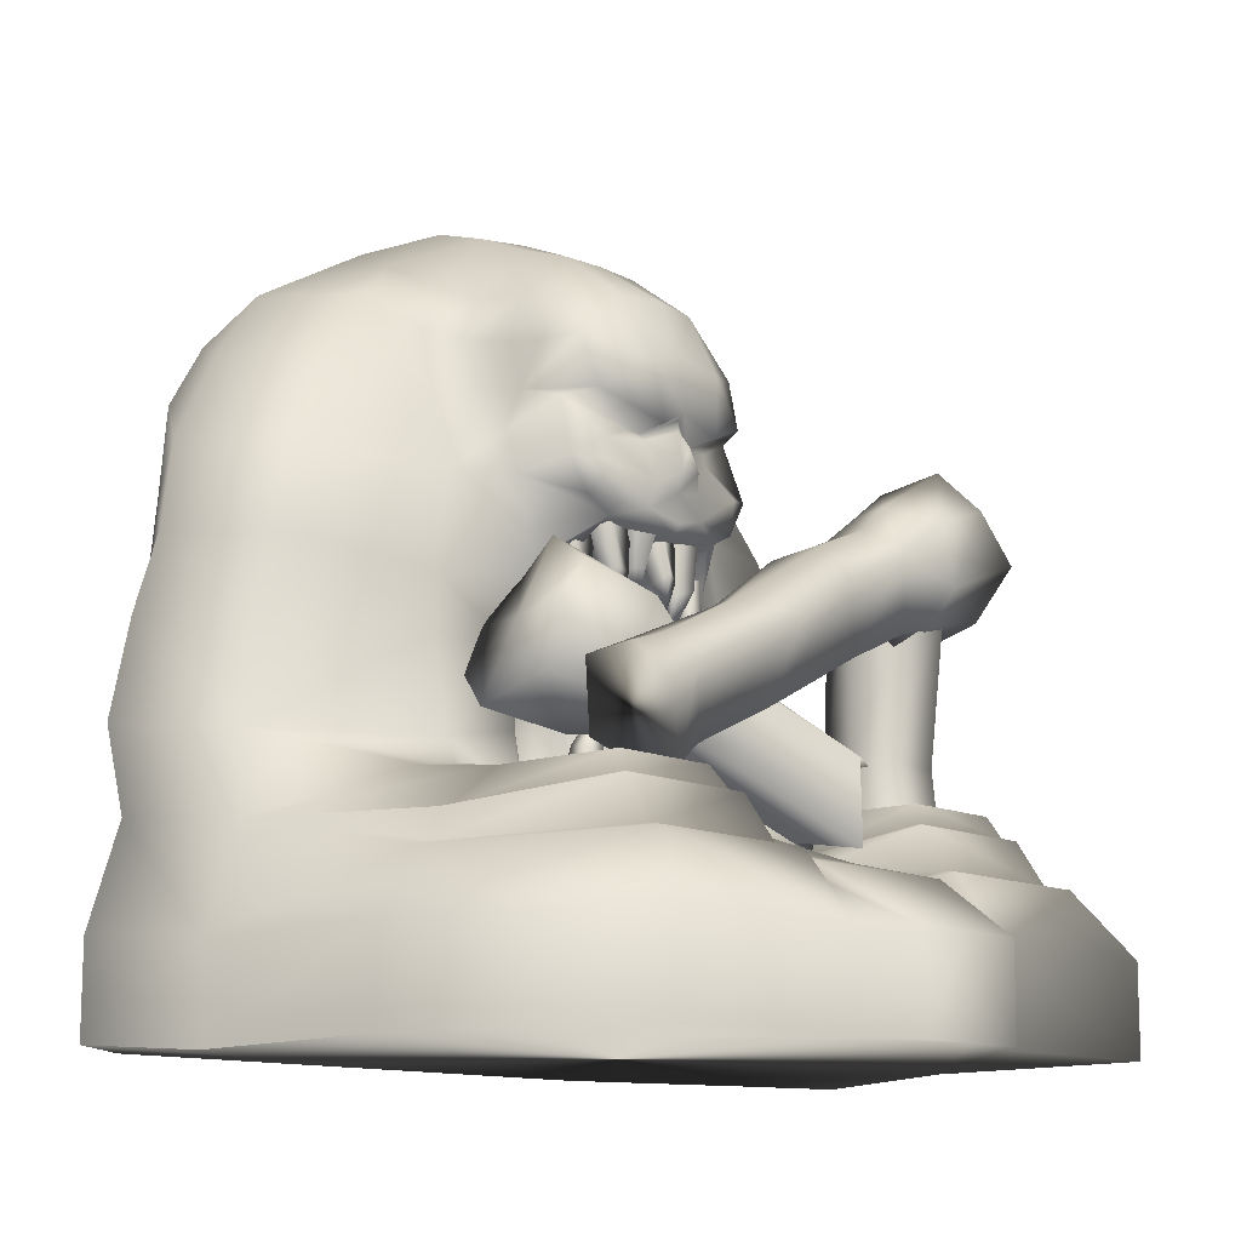
<metadata>
{"format":"obj","ext":"obj","renderer":"f3d","projection":"perspective","resolution":1024,"background":"white","views":[{"elev":-11.7,"azim":-49.6,"up":"+Z"}]}
</metadata>
<code>
g
v  -0.6371 1.475 5.818
v  -1.725 0.02013 5.805
v  -0.7481 1.059 6.018
v  -1.754 -3.898 1.798
v  1.851 -2.687 6.453
v  2.77 -1.537 5.475
v  -1.282 1.011 3.577
v  -1.408 0.739 4.946
v  -1.439 -0.8791 8.036
v  -1.164 1.029 5.422
v  -1.509 -4.87 0.8071
v  -2.601 -3.146 2.741
v  -1.031 -0.6294 7.502
v  -1.738 1.05 9.552
v  0.5353 -2.13 5.875
v  -2.666 0.04315 2.821
v  -1.357 -4.107 1.636
v  -1.325 -2.787 1.94
v  -1.374 0.3477 2.297
v  -0.519 -0.9483 6.573
v  -1.776 0.2049 8.125
v  -3.883 -3.38 2.468
v  -0.9634 -5.426 0.7895
v  -2.658 0.6599 6.941
v  4.227 -1.316 6.077
v  -1.932 0.81 8.245
v  -5.144 1.36 4.698
v  -1.848 -3.514 2.428
v  -1.773 -1.732 1.97
v  -2.05 -2.462 3.087
v  -2.621 -2.28 4.317
v  -3.744 0.063 2.906
v  2.05 -3.177 6.077
v  -2.603 -2.909 4.351
v  -1.98 -3.38 2.468
v  -4.593 -1.314 2.181
v  -0.8606 -1.918 4.075
v  -1.224 -2.85 4.981
v  -4.773 -4.87 0.8071
v  -2.142 -3.214 2.763
v  -0.4924 -0.7462 7.622
v  -4.99 -1.225 1.702
v  3.479 -1.815 7.371
v  -0.8508 -2.27 5.028
v  -1.116 1.405 3.574
v  3.857 -1.206 6.839
v  -1.124 1.385 2.277
v  -1.655 0.3744 4.715
v  -2.932 0.559 5.533
v  2.634 -3.377 6.573
v  -1.049 1.776 2.274
v  -2.989 1.766 9.464
v  2.953 -2.976 5.25
v  -4.849 -1.26 1.756
v  4.249 -3.423 6.247
v  -3.254 -2.97 4.149
v  -1.078 -0.7484 6.408
v  2.474 -2.825 5.106
v  0.8466 -2.744 6.073
v  3.028 -3.306 5.758
v  -1.475 -4.153 1.442
v  -3.044 0.09622 3.003
v  -1.686 0.3524 3.626
v  -2.439 -0.5419 2.104
v  -0.8387 -0.7506 7.601
v  -0.4021 -1.005 6.925
v  -1.391 0.9684 3.578
v  -0.6215 1.866 5.612
v  -3.01 0.5193 4.708
v  -1.263 0.9906 2.279
v  -0.6323 -3.013 3.705
v  -1.891 -1.365 2.152
v  -0.8516 1.836 5.384
v  -3.254 -2.219 4.061
v  1.287 -2.895 4.612
v  -3.812 -1.314 2.752
v  -1.593 -1.697 1.916
v  -2.014 -2.95 3.066
v  2.563 -1.505 6.163
v  -3.778 1.603 8.439
v  -5.616 -1.119 0.8071
v  -3.015 -3.377 3.673
v  -1.37 0.9475 2.28
v  -2.411 -3.273 3.974
v  -0.413 -0.7755 7.546
v  -1.087 1.429 4.932
v  -2.162 -1.314 2.752
v  1.434 -2.254 4.675
v  4.501 -1.891 5.361
v  2.246 -1.73 5.476
v  -1.414 0.6999 3.589
v  -1.739 0.2444 6.998
v  -0.9762 1.445 5.419
v  -5.701 1.125 2.13
v  -0.7571 0.424 6.216
v  -2 -1.314 2.181
v  1.852 -2.05 6.376
v  -1.891 1.643 9.782
v  4.053 -2.299 6.504
v  0.7636 -3.225 5.505
v  -2.417 1.258 8.236
v  -0.6783 -0.6475 9.499
v  -2.089 -0.1402 2.643
v  3.285 -2.058 5.095
v  -4.24 -4.2 1.744
v  -1.593 -4.2 1.744
v  -2.96 0.3291 3.385
v  -4.677 1.288 7.026
v  -4.928 1.183 5.794
v  -1.371 -0.274 9.422
v  -1.791 -0.6836 7.109
v  -0.4784 -3.389 4.825
v  -1.593 -2.989 1.619
v  -4.101 -3.898 1.798
v  4.19 -2.852 5.516
v  -4.042 -3.514 2.428
v  -1.091 -0.5945 6.322
v  -4.78 -1.292 2.152
v  -0.5305 -1.217 7.673
v  3.606 -2.674 7.568
v  -2.649 -2.482 2.768
v  -1.261 0.4429 5.492
v  2.23 -2.714 6.819
v  -1.959 0.3153 7.563
v  -0.03188 -2.354 3.957
v  -1.688 -0.4187 7.963
v  -2.224 -1.957 3.409
v  0.001426 1.469 5.93
v  0.9292 -1.81 4.975
v  -1.293 -1.468 2.382
v  2.618 -1.923 6.831
v  -6.158 1.175 0.6858
v  2.42 -2.227 5.153
v  -1.014 1.797 3.572
v  -3.792 -3.214 2.763
v  -1.384 0.9915 4.935
v  -5.554 1.227 3.277
v  3.693 -3.315 6.94
v  -2.85 -1.935 3.143
v  -2.473 -1.2 2.308
v  -0.9582 1.82 4.929
v  -1.276 1.035 4.934
v  0.001425 -0.9356 6.27
v  0.001425 -1.019 6.454
v  0.001425 -1.015 7.701
v  0.001422 -0.9942 7.86
v  0.001422 -1.114 7.943
v  0.001422 0.4604 6.314
v  0.001426 1.897 5.74
v  0.001426 1.144 2.277
v  0.001427 1.025 2.278
v  0.001427 0.152 2.309
v  1.741 1.05 9.552
v  1.934 0.8099 8.245
v  2.42 1.258 8.236
v  1.898 1.643 9.782
v  0.005737 1.785 10.91
v  0.001425 1.062 10.61
v  2.661 0.6599 6.941
v  1.742 0.2444 6.998
v  1.728 0.02011 5.805
v  2.935 0.559 5.533
v  1.691 -0.4187 7.963
v  1.779 0.2049 8.125
v  1.348 -0.274 9.399
v  1.442 -0.8791 8.036
v  0.4953 -0.7462 7.622
v  0.5333 -1.217 7.673
v  0.405 -1.005 6.925
v  0.5218 -0.9483 6.573
v  1.797 -0.6836 7.109
v  1.033 -0.6294 7.502
v  0.6087 -0.7067 9.499
v  0.001422 -0.7326 9.555
v  0.001422 -1.24 7.186
v  0.001425 -0.9892 6.86
v  1.081 -0.7484 6.408
v  1.094 -0.5945 6.322
v  1.264 0.4429 5.492
v  1.658 0.3744 4.715
v  1.411 0.739 4.946
v  1.417 0.6999 3.589
v  1.689 0.3524 3.626
v  2.963 0.329 3.385
v  3.012 0.5193 4.708
v  1.377 0.3477 2.297
v  2.092 -0.1402 2.643
v  2.668 0.04314 2.821
v  0.001427 1.087 6.122
v  0.7791 1.038 6.062
v  1.373 0.9475 2.28
v  0.001426 0.4594 2.295
v  1.393 0.9684 3.578
v  1.387 0.9915 4.935
v  1.214 1.008 5.422
v  0.7228 1.081 5.974
v  1.266 0.9906 2.279
v  1.284 1.011 3.577
v  1.278 1.035 4.934
v  1.12 1.051 5.421
v  0.6399 1.475 5.818
v  1.197 1.351 2.277
v  1.191 1.372 3.575
v  1.047 1.439 3.574
v  1.057 1.418 2.276
v  1.163 1.395 4.932
v  1.018 1.462 4.931
v  1.041 1.412 5.419
v  0.917 1.478 5.419
v  0.6243 1.866 5.612
v  0.001426 1.483 2.275
v  1.052 1.776 2.274
v  0.001426 1.832 2.276
v  1.017 1.797 3.572
v  0.9611 1.82 4.929
v  0.8544 1.836 5.384
v  3.786 1.603 8.439
v  2.996 1.766 9.464
v  4.684 1.288 7.026
v  4.935 1.183 5.794
v  5.56 1.227 3.277
v  5.151 1.36 4.698
v  4.992 -1.225 1.702
v  5.618 -1.119 0.8071
v  6.162 1.175 0.6858
v  5.708 1.125 2.13
v  3.047 0.09622 3.003
v  3.747 0.063 2.906
v  4.243 -4.2 1.744
v  1.596 -4.2 1.744
v  1.51 -4.87 0.8071
v  4.775 -4.87 0.8071
v  1.756 -3.898 1.798
v  4.104 -3.898 1.798
v  1.983 -3.38 2.468
v  1.851 -3.514 2.428
v  4.045 -3.514 2.428
v  3.886 -3.38 2.468
v  4.852 -1.26 1.756
v  4.782 -1.292 2.152
v  4.596 -1.314 2.181
v  2.145 -3.214 2.763
v  3.795 -3.214 2.763
v  3.815 -1.314 2.752
v  2.165 -1.314 2.752
v  2.003 -1.314 2.181
v  1.776 -1.732 1.97
v  1.894 -1.365 2.152
v  1.596 -1.697 1.916
v  1.596 -2.989 1.619
v  1.296 -1.468 2.382
v  1.328 -2.787 1.94
v  1.36 -4.107 1.636
v  1.478 -4.153 1.442
v  0.9649 -5.426 0.7895
v  2.442 -0.5419 2.104
v  0.001427 -1.528 2.377
v  0.483 -0.9342 3.158
v  -0.1096 -1.342 3
v  -1.037 -1.024 3.493
v  -0.7582 -0.5014 3.671
v  0.5016 -1.57 4.454
v  0.8915 -1.088 4.094
v  -0.3498 -0.6557 4.607
v  -0.446 -1.244 4.845
v  -0.07497 -1.994 3.098
v  0.459 -2.183 4.025
v  -0.7512 -1.768 4.614
v  -1.191 -1.596 3.602
v  -1.242 -0.2248 3.64
v  -1.864 -0.7225 3.426
v  -3.011 -0.2829 3.686
v  -2.59 0.3927 4.22
v  2.459 -1.573 4.931
v  2.173 -2.159 5.613
v  -0.7933 -1.112 5.219
v  -1.046 -0.2864 5.043
v  -1.83 0.1016 5.569
v  -2.079 -0.6456 5.984
v  3.673 -2.164 4.931
v  3.394 -1.663 5.318
v  -1.674 -1.618 3.798
v  -1.76 -1.795 4.376
v  -2.94 -1.57 4.924
v  -2.849 -1.215 4.069
v  2.383 -2.749 4.931
v  3.416 -2.843 5.517
v  -0.9775 -0.06178 4.288
v  -2.146 0.6185 4.914
v  -1.318 -1.733 5.166
v  -2.319 -1.396 5.544
v  2.218 -2.144 3.414
v  2.411 -1.551 3.414
v  2.411 -1.494 2.735
v  2.175 -2.144 2.735
v  3.453 -1.556 3.414
v  3.668 -2.149 3.414
v  3.76 -2.149 2.735
v  3.453 -1.458 2.735
v  3.377 -2.625 3.414
v  2.335 -2.62 3.414
v  2.335 -2.791 2.735
v  3.377 -2.699 2.735
v  -2.544 -0.4699 4.877
v  1.961 0.3153 7.563
v  0.8415 -0.7506 7.601
v  0.4158 -0.7755 7.546
v  2.476 -1.2 2.308
v  0.001422 -1.203 7.456
v  -4e-06 -5.426 0.7895
v  0.001425 -4.121 1.636
v  0.3353 -0.1179 6.37
v  -1.34 -0.07429 5.519
v  -0.5825 -0.2508 5.767
v  0.4063 -0.616 5.769
v  0.9743 -0.7596 3.097
v  -1.268 -0.8101 3.267
v  -1.585 -0.522 3.345
v  -0.9043 -0.562 6.596
v  -0.2858 -0.366 6.546
v  0.2046 -0.6942 5.883
v  -0.5792 -0.01926 6.582
v  -0.5569 -0.6178 6.519
v  -0.4308 -0.5461 6.631
v  0.9518 -0.2779 5.578
v  1.361 -0.07164 5.38
v  -1.007 0.2406 6.372
v  -0.1963 -0.8492 6.494
v  0.9213 -1.033 2.169
v  -1.583 -0.1711 2.311
v  1.017 -0.5107 6.47
v  -0.6201 -0.545 2.203
v  -1.241 -0.5429 3.302
v  -0.4513 -0.4688 5.85
v  1.252 -0.5776 3.161
v  0.8896 -0.5372 5.75
v  -0.7711 -0.7213 3.494
v  0.047 -0.5463 6.505
v  -0.1121 -0.4862 5.836
v  -0.8482 -0.2822 6.431
v  -1.286 -0.4172 5.513
v  1.154 -0.9699 3.095
v  -1.495 0.1457 6.361
v  0.1198 -0.4424 5.729
v  0.2809 -0.5278 5.288
v  -0.5312 -0.5937 5.751
v  -1.114 -0.768 2.137
v  -1.048 -0.2971 2.284
v  -1.043 -0.2611 2.314
v  -0.652 -0.7129 3.051
v  -1.323 -0.3036 6.439
v  1.478 -0.176 6.305
v  -0.8387 -0.2917 5.69
v  0.8744 -0.1504 4.871
v  -1.415 -0.7159 2.334
v  1.057 -0.3175 5.504
v  0.6296 -0.191 5.674
v  -1.142 -0.1978 4.949
v  0.5861 -0.3275 5.041
v  1.215 0.395 6.279
v  0.3116 -0.3642 5.762
v  -0.8336 -1.034 3.084
v  -1.324 -0.7135 3.857
v  -0.9833 -0.9197 2.211
v  -0.593 -0.3921 5.134
v  -1.577 -0.6167 2.147
v  -1.024 -0.3706 5.566
v  0.1819 -0.5771 6.448
v  -0.247 -0.6462 5.867
v  0.584 -0.667 2.258
v  1.241 -0.3864 5.302
v  -1.037 -0.1545 6.524
v  1.176 -0.06696 6.41
v  0.5334 -0.4916 6.526
v  1.06 -0.09352 6.392
v  1.228 -0.6871 2.193
v  0.5386 -0.4871 6.431
v  1.009 -0.8211 3.905
v  0.5574 -0.4502 5.644
v  -0.02062 -0.2665 6.376
v  -0.8964 -0.5616 3.078
v  1.431 -0.7879 3.159
v  -1.078 -0.8826 3.11
v  -1.612 -0.7892 3.31
v  0.9644 -0.3083 2.308
v  -1.078 -0.02776 5.572
v  -0.3165 -0.3088 5.966
v  -0.2619 -0.5072 5.38
v  1.683 0.2361 6.173
v  0.6373 -0.005581 6.5
v  1.12 0.0144 5.484
v  -0.8131 -0.6561 5.805
v  -0.8985 1.056 10.47
v  -0.9856 1.711 10.74
v  0.8168 1.056 10.49
v  0.9626 1.713 10.74
v  -1.578 0.3921 9.496
v  -0.7419 0.3833 10.26
v  1.565 0.3283 9.484
v  0.6926 0.3763 10.27
v  -0.006715 0.3531 10.28
v  -2.03 1.018 8.918
v  -2.385 1.402 9.039
v  -1.776 -0.1059 8.74
v  -1.554 -0.6484 8.807
v  -0.6683 -1.143 8.551
v  0.001997 -1.032 8.731
v  2.389 1.402 9.039
v  2.034 1.018 8.918
v  1.544 -0.6485 8.794
v  1.768 -0.1135 8.671
v  0.6322 -1.176 8.551
v  -1.855 0.3197 8.781
v  1.85 0.2844 8.774
v  -1.507 -0.7145 6.627
v  -1.298 -0.9827 7.032
v  1.455 -0.7189 6.581
v  1.203 -1.002 6.993
v  -0.1655 -1.214 7.114
v  0.1476 -1.233 7.131
v  0.005737 4.118 11.19
v  1.316 3.699 10.86
v  3.344 3.605 9.738
v  4.225 3.423 8.694
v  5.228 3.072 7.255
v  5.509 2.954 5.999
v  5.749 3.152 4.883
v  6.206 3.004 3.436
v  6.019 2.89 2.267
v  6.489 2.946 0.7988
v  0.005738 5.359 10.91
v  2.784 5.34 9.469
v  3.518 5.174 8.443
v  3.925 4.854 7.029
v  4.135 4.747 5.795
v  4.144 4.927 4.699
v  4.3 4.792 3.276
v  4.508 4.688 2.128
v  4.386 4.739 0.8649
v  1.339 5.426 10.58
v  -1.304 3.699 10.86
v  -3.332 3.605 9.738
v  -4.214 3.423 8.694
v  -5.216 3.072 7.255
v  -5.497 2.954 5.999
v  -5.737 3.152 4.883
v  -6.194 3.004 3.436
v  -6.007 2.89 2.267
v  -6.483 2.946 0.7988
v  -2.772 5.34 9.469
v  -3.506 5.174 8.443
v  -3.913 4.854 7.029
v  -4.124 4.747 5.795
v  -4.133 4.927 4.699
v  -4.289 4.792 3.276
v  -4.497 4.688 2.128
v  -4.38 4.739 0.7739
v  -1.327 5.426 10.58
v  -1e-06 -5.426 -0.5227
v  6.162 1.175 -0.6263
v  5.618 -1.119 -0.5051
v  4.775 -4.87 -0.5051
v  1.51 -4.87 -0.5051
v  0.9649 -5.426 -0.5227
v  6.489 2.946 -0.5133
v  4.386 4.739 -0.4472
v  -6.162 1.175 -0.6263
v  -5.618 -1.119 -0.5051
v  -4.775 -4.87 -0.5051
v  -1.51 -4.87 -0.5051
v  -0.9649 -5.426 -0.5227
v  -6.489 2.946 -0.5133
v  -4.386 4.739 -0.4472
v  0.001425 2.553 11.15
v  -0.8985 2.551 11.01
v  1.756 2.652 10.31
v  0.8168 2.552 11.03
v  -1.729 2.774 10.37
v  0.001422 0.4604 6.314
v  0.001427 -2.816 1.94
v  -0.0168 0.5761 4.641
v  0.76 0.424 6.216
v  2.152 -1.577 2.249
v  1.257 -1.874 2.278
v  2.432 -2.307 3.348
v  2.163 -1.676 3.26
v  1.72 -2.671 2.18
v  1.598 -2.727 3.364
g (null)
f 14 98 403 402
f 157 394 393 158
f 2 92 24 49
f 9 405 21 126
f 147 119 41 146
f 66 13 416 20
f 406 119 147 407
f 117 57 2 122
f 91 8 48 63
f 48 69 107 63
f 19 91 63 103
f 2 48 8 122
f 103 63 107 16
f 48 2 49 69
f 102 110 405 406
f 401 398 102 174
f 189 148 95 3
f 192 151 83 19
f 19 83 67 91
f 91 67 136 8
f 8 136 10 122
f 122 10 3 95
f 67 83 70 7
f 136 67 7 142
f 128 1 68 149
f 211 213 51 47
f 151 150 47 70
f 45 47 51 134
f 70 47 45 7
f 86 45 134 141
f 45 86 142 7
f 93 86 141 73
f 86 93 10 142
f 1 93 73 68
f 93 1 3 10
f 134 51 213 68
f 134 68 73 141
f 52 80 101 403
f 101 80 108 24
f 24 108 109 49
f 69 27 137 107
f 49 109 27 69
f 132 81 42 94
f 137 32 62 107
f 11 106 105 39
f 105 106 4 114
f 116 28 35 22
f 81 39 105 42
f 42 105 114 54
f 118 116 22 36
f 76 135 40 87
f 96 87 40 35
f 28 4 29 72
f 114 4 28 116
f 54 114 116 118
f 22 35 40 135
f 36 22 135 76
f 72 96 35 28
f 130 77 113 18
f 17 18 113 61
f 23 17 61 11
f 64 96 72 130
f 72 29 77 130
f 18 480 257 130
f 94 36 76 32
f 133 88 129 90
f 97 15 59 5
f 33 100 75 58
f 58 75 88 133
f 100 33 5 59
f 15 97 90 129
f 89 104 6 25
f 37 129 88 125
f 43 131 123 120
f 38 59 15 44
f 55 60 53 115
f 71 75 100 112
f 25 6 79 46
f 115 53 104 89
f 125 88 75 71
f 112 100 59 38
f 120 123 50 138
f 138 50 60 55
f 44 15 129 37
f 46 79 131 43
f 139 127 30 121
f 56 34 31 74
f 12 78 84 82
f 121 30 78 12
f 82 84 34 56
f 74 31 127 139
f 125 30 127 37
f 37 127 31 44
f 44 31 34 38
f 38 34 84 112
f 112 84 78 71
f 71 78 30 125
f 90 6 104 133
f 133 104 53 58
f 58 53 60 33
f 33 50 123 5
f 5 123 131 97
f 97 131 79 90
f 99 89 25 46
f 99 55 115 89
f 99 120 138 55
f 99 46 43 120
f 415 57 20 416
f 76 64 16 62
f 20 57 143 144
f 41 85 145 146
f 309 145 419 175
f 57 95 148 143
f 128 189 3 1
f 19 130 152 192
f 17 23 310 311
f 18 17 311 480
f 153 409 408 156
f 153 156 396 395
f 161 162 159 160
f 410 166 164 411
f 147 146 167 168
f 414 164 154 409
f 172 418 171 163
f 147 168 412 407
f 178 179 161 177
f 182 183 180 181
f 180 183 184 185
f 186 187 183 182
f 161 179 181 180
f 187 188 184 183
f 180 185 162 161
f 173 412 410 165
f 395 400 399 153
f 192 186 191 151
f 186 182 193 191
f 182 181 194 193
f 181 179 195 194
f 179 482 190 195
f 193 198 197 191
f 194 199 198 193
f 195 200 199 194
f 190 196 200 195
f 204 205 202 203
f 207 204 203 206
f 208 209 207 206
f 128 149 210 201
f 150 151 202 211
f 204 214 212 205
f 197 198 203 202
f 207 215 214 204
f 203 198 199 206
f 209 216 215 207
f 206 199 200 208
f 201 210 216 209
f 208 200 196 201
f 214 210 213 212
f 214 215 216 210
f 155 217 218 408
f 155 159 219 217
f 159 162 220 219
f 185 184 221 222
f 162 185 222 220
f 225 226 223 224
f 221 184 227 228
f 231 232 229 230
f 229 234 233 230
f 237 238 235 236
f 224 223 229 232
f 223 239 234 229
f 240 241 238 237
f 244 245 242 243
f 246 235 242 245
f 236 248 247 233
f 234 237 236 233
f 239 240 237 234
f 238 243 242 235
f 241 244 243 238
f 248 236 235 246
f 251 252 250 249
f 253 254 250 252
f 255 231 254 253
f 256 251 248 246
f 248 251 249 247
f 257 480 252 251
f 226 228 244 241
f 260 261 258 259
f 264 265 262 263
f 268 269 266 267
f 269 260 259 266
f 267 262 265 268
f 263 258 261 264
f 272 273 270 271
f 483 484 259 258
f 278 279 276 277
f 485 486 263 262
f 284 285 282 283
f 487 488 267 266
f 273 289 288 270
f 285 272 271 282
f 484 487 266 259
f 488 485 262 267
f 279 291 290 276
f 291 284 283 290
f 486 483 258 263
f 289 278 277 288
f 294 295 292 293
f 298 299 296 297
f 302 303 300 301
f 295 302 301 292
f 303 298 297 300
f 299 294 293 296
f 275 274 293 292
f 274 281 296 293
f 281 280 297 296
f 280 287 300 297
f 287 286 301 300
f 286 275 292 301
f 261 260 271 270
f 260 269 282 271
f 269 268 283 282
f 268 265 276 290
f 265 264 277 276
f 264 261 288 277
f 304 289 273 272
f 304 272 285 284
f 304 284 291 279
f 304 279 278 289
f 244 227 188 256
f 170 144 143 177
f 167 146 145 307
f 309 175 420 145
f 177 143 148 482
f 128 201 196 189
f 251 186 152 257
f 253 311 310 255
f 252 480 311 253
f 349 381 350 332
f 332 350 362 364
f 364 362 383 355
f 355 383 381 349
f 370 329 342 316
f 329 376 382 342
f 376 385 335 382
f 385 370 316 335
f 348 333 317 347
f 347 317 384 366
f 366 384 318 330
f 330 318 333 348
f 327 386 313 343
f 343 313 341 351
f 351 341 367 340
f 340 367 386 327
f 322 314 353 372
f 372 353 392 319
f 319 392 346 324
f 324 346 314 322
f 328 369 339 338
f 338 339 387 320
f 320 387 334 323
f 323 334 369 328
f 312 361 344 380
f 380 344 321 368
f 368 321 315 377
f 377 315 361 312
f 390 357 379 374
f 374 379 336 331
f 331 336 325 373
f 373 325 357 390
f 326 391 360 389
f 371 326 389 352
f 356 371 352 375
f 391 356 375 360
f 110 102 398 397
f 14 393 394 98
f 401 400 395 158
f 395 396 157 158
f 26 21 413 402
f 397 398 393 14
f 398 401 158 393
f 165 399 400 173
f 173 400 401 174
f 402 403 101 26
f 397 413 404 110
f 102 406 407 174
f 406 405 9 119
f 155 408 409 154
f 399 414 409 153
f 407 412 173 174
f 166 410 412 168
f 402 413 397 14
f 399 165 411 414
f 111 416 13 126
f 417 418 170 177
f 418 172 169 170
f 176 419 66 20
f 419 145 85 66
f 307 145 420 169
f 169 420 176 170
f 423 218 217 424
f 424 217 219 425
f 425 219 220 426
f 427 222 221 428
f 426 220 222 427
f 429 226 225 430
f 428 221 226 429
f 218 423 476 156
f 432 423 424 433
f 433 424 425 434
f 434 425 426 435
f 436 427 428 437
f 435 426 427 436
f 438 429 430 439
f 437 428 429 438
f 431 421 422 440
f 440 422 423 432
f 80 52 442 443
f 108 80 443 444
f 109 108 444 445
f 137 27 446 447
f 27 109 445 446
f 132 94 448 449
f 94 137 447 448
f 442 52 478 441
f 443 442 450 451
f 444 443 451 452
f 445 444 452 453
f 447 446 454 455
f 446 445 453 454
f 449 448 456 457
f 448 447 455 456
f 441 421 431 458
f 442 441 458 450
f 460 225 224 461
f 462 232 231 463
f 461 224 232 462
f 463 231 255 464
f 464 255 310 459
f 465 430 225 460
f 466 439 430 465
f 81 132 467 468
f 11 39 469 470
f 39 81 468 469
f 23 11 470 471
f 310 23 471 459
f 132 449 472 467
f 449 457 473 472
f 475 394 157 474
f 396 156 476 477
f 422 421 477 476
f 394 475 478 98
f 157 396 477 474
f 475 421 441 478
f 488 484 486 485
f 280 274 286 287
f 56 139 12 82
f 473 457 439 466
f 452 450 454 453
f 431 433 450 458
f 433 431 440 432
f 433 439 454 450
f 435 436 433 434
f 439 436 437 438
f 456 455 439 457
f 468 459 470 469
f 472 466 468 467
f 461 466 465 460
f 463 459 461 462
f 459 468 466 461
f 481 479 482 148
f 299 303 295 294
f 349 332 364 355
f 376 329 370 385
f 348 347 366 330
f 327 343 351 340
f 322 372 319 324
f 328 338 320 323
f 312 380 368 377
f 390 374 331 373
f 352 389 360 375
f 21 405 404
f 21 404 413
f 419 176 175
f 189 481 148
f 142 10 136
f 47 150 211
f 77 29 113
f 26 101 24
f 57 117 95
f 415 92 57
f 92 111 124
f 24 92 124
f 13 85 65
f 20 144 176
f 85 13 66
f 126 13 65
f 41 126 65
f 85 41 65
f 9 126 41
f 126 21 124
f 103 64 130
f 16 64 103
f 103 130 19
f 41 119 9
f 111 126 124
f 26 24 124
f 57 92 2
f 26 124 21
f 95 117 122
f 94 118 36
f 107 62 16
f 64 140 96
f 4 106 113
f 11 61 106
f 94 32 137
f 94 54 118
f 94 42 54
f 64 76 140
f 61 113 106
f 62 32 76
f 96 140 87
f 140 76 87
f 33 60 50
f 90 79 6
f 113 29 4
f 152 130 257
f 151 70 83
f 213 149 68
f 164 166 163
f 176 420 175
f 189 479 481
f 189 482 479
f 189 190 482
f 196 190 189
f 201 209 208
f 211 212 213
f 211 205 212
f 202 151 197
f 249 250 247
f 154 159 155
f 177 482 178
f 171 417 160
f 160 305 171
f 418 417 171
f 159 305 160
f 172 306 307
f 170 176 144
f 307 169 172
f 163 306 172
f 167 306 163
f 307 306 167
f 166 167 163
f 163 305 164
f 187 251 256
f 188 187 256
f 187 186 251
f 167 166 168
f 171 305 163
f 154 305 159
f 177 161 160
f 154 164 305
f 482 179 178
f 202 205 211
f 226 241 240
f 184 188 227
f 256 246 308
f 233 250 230
f 231 230 254
f 226 221 228
f 226 240 239
f 226 239 223
f 256 308 244
f 254 230 250
f 227 244 228
f 246 245 308
f 308 245 244
f 268 290 283
f 261 270 288
f 250 233 247
f 152 186 192
f 197 151 191
f 213 210 149
f 381 337 350
f 350 337 362
f 362 337 383
f 383 337 381
f 316 342 378
f 342 382 378
f 382 335 378
f 335 316 378
f 333 363 317
f 317 363 384
f 384 363 318
f 318 363 333
f 386 358 313
f 313 358 341
f 341 358 367
f 367 358 386
f 314 365 353
f 353 365 392
f 392 365 346
f 346 365 314
f 369 388 339
f 339 388 387
f 387 388 334
f 334 388 369
f 361 345 344
f 344 345 321
f 321 345 315
f 315 345 361
f 357 359 379
f 379 359 336
f 336 359 325
f 325 359 357
f 354 391 326
f 354 326 371
f 354 371 356
f 354 356 391
f 164 414 411
f 404 405 110
f 410 411 165
f 52 403 98
f 408 218 156
f 92 415 111
f 415 416 111
f 160 417 177
f 476 423 422
f 478 52 98
f 474 477 421
f 475 474 421
f 488 487 484
f 486 484 483
f 280 281 274
f 286 274 275
f 56 74 139
f 12 139 121
f 452 451 450
f 433 436 439
f 454 439 455
f 472 473 466
f 463 464 459
f 470 459 471
f 299 298 303
f 295 303 302
g

</code>
